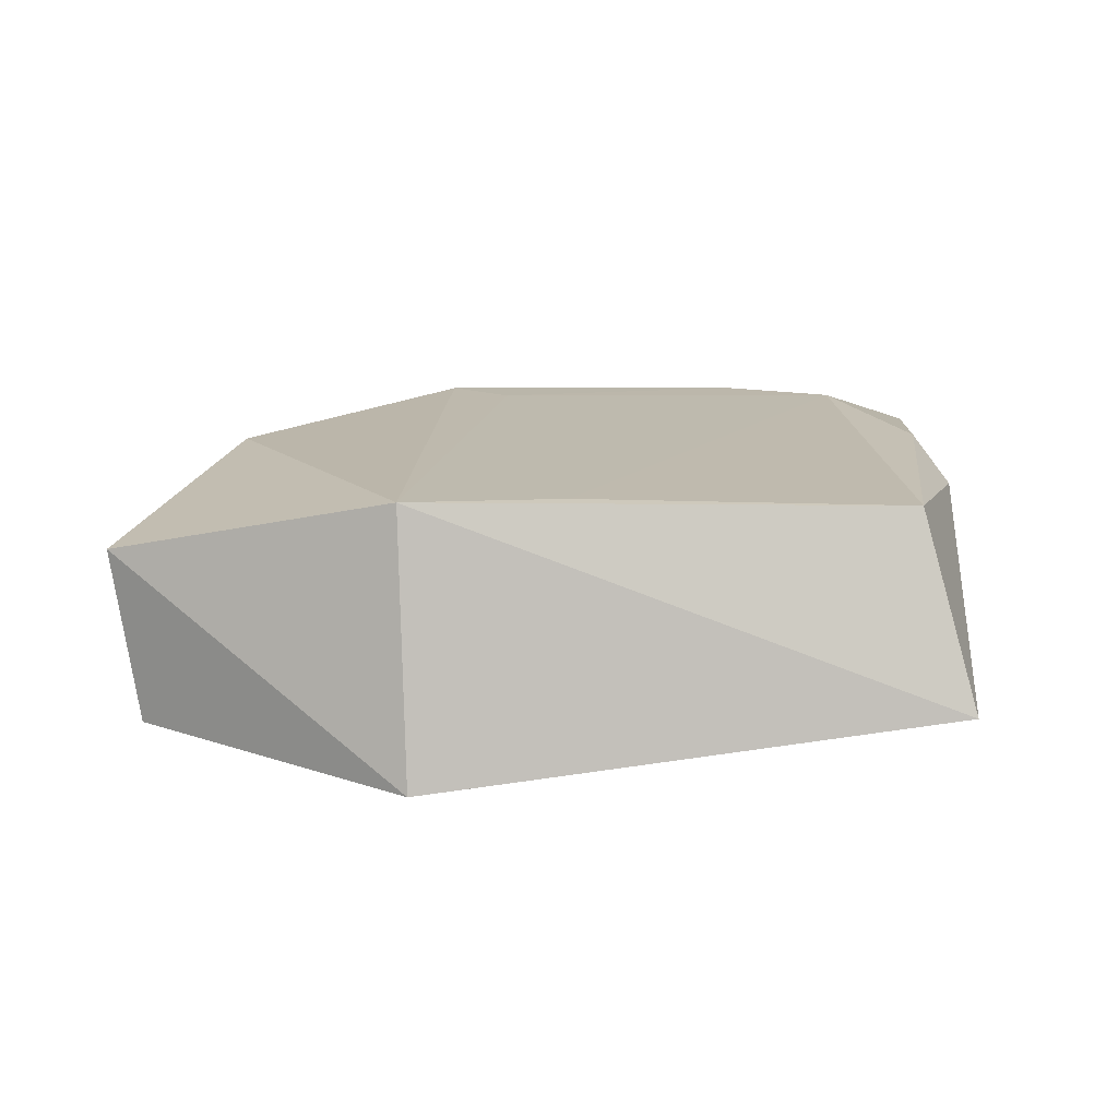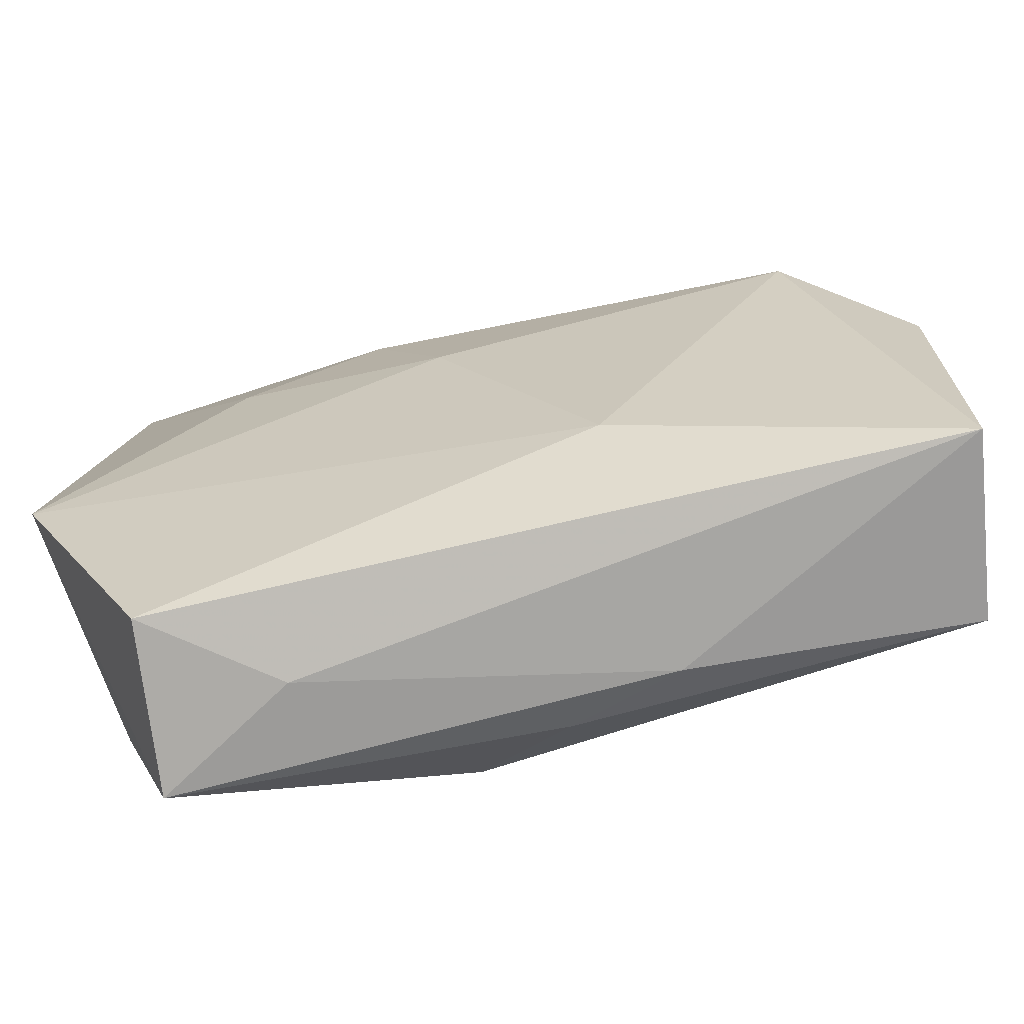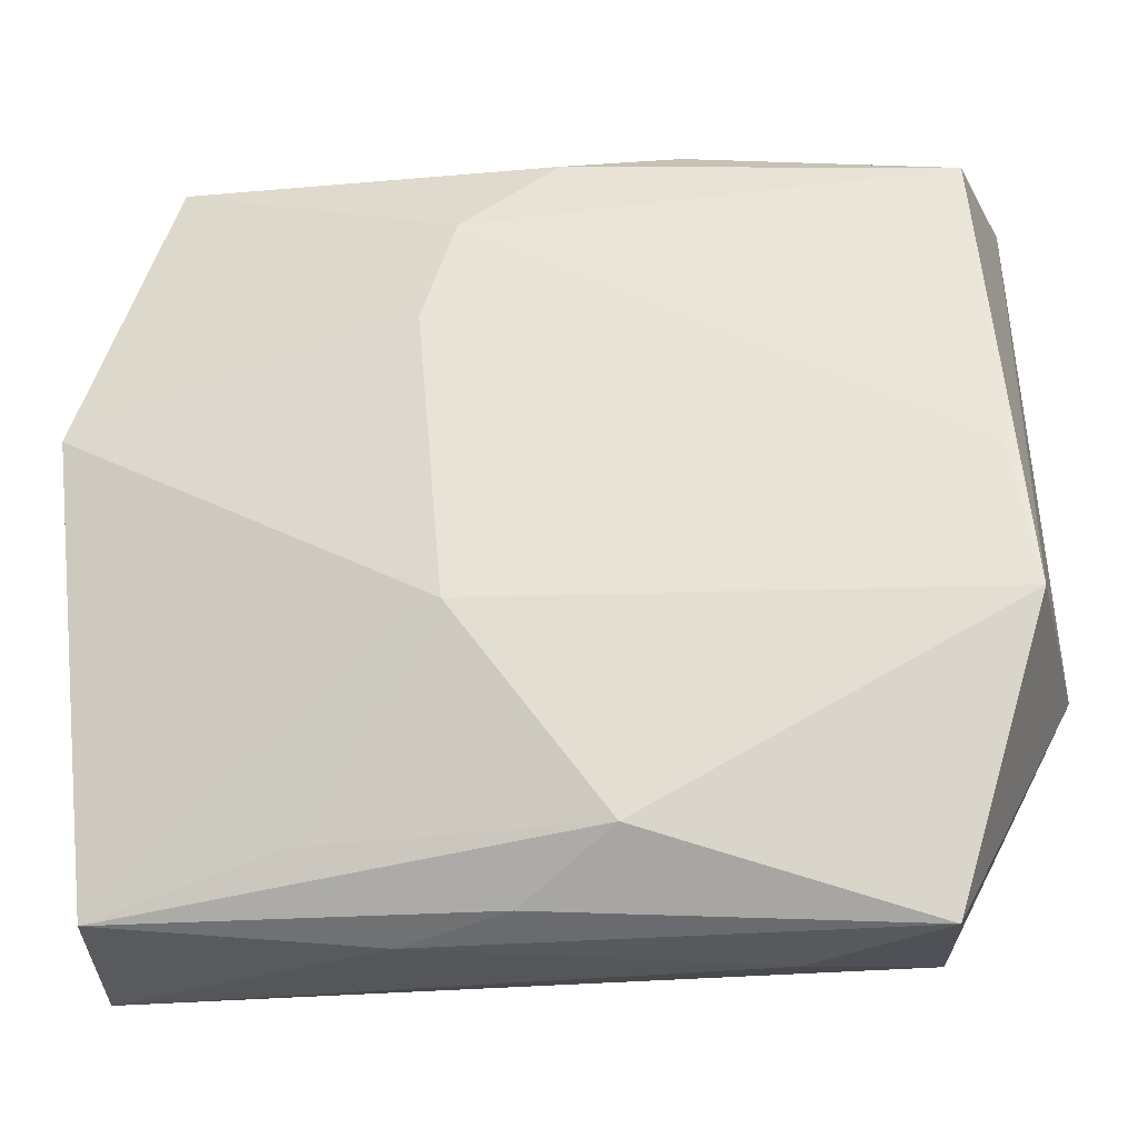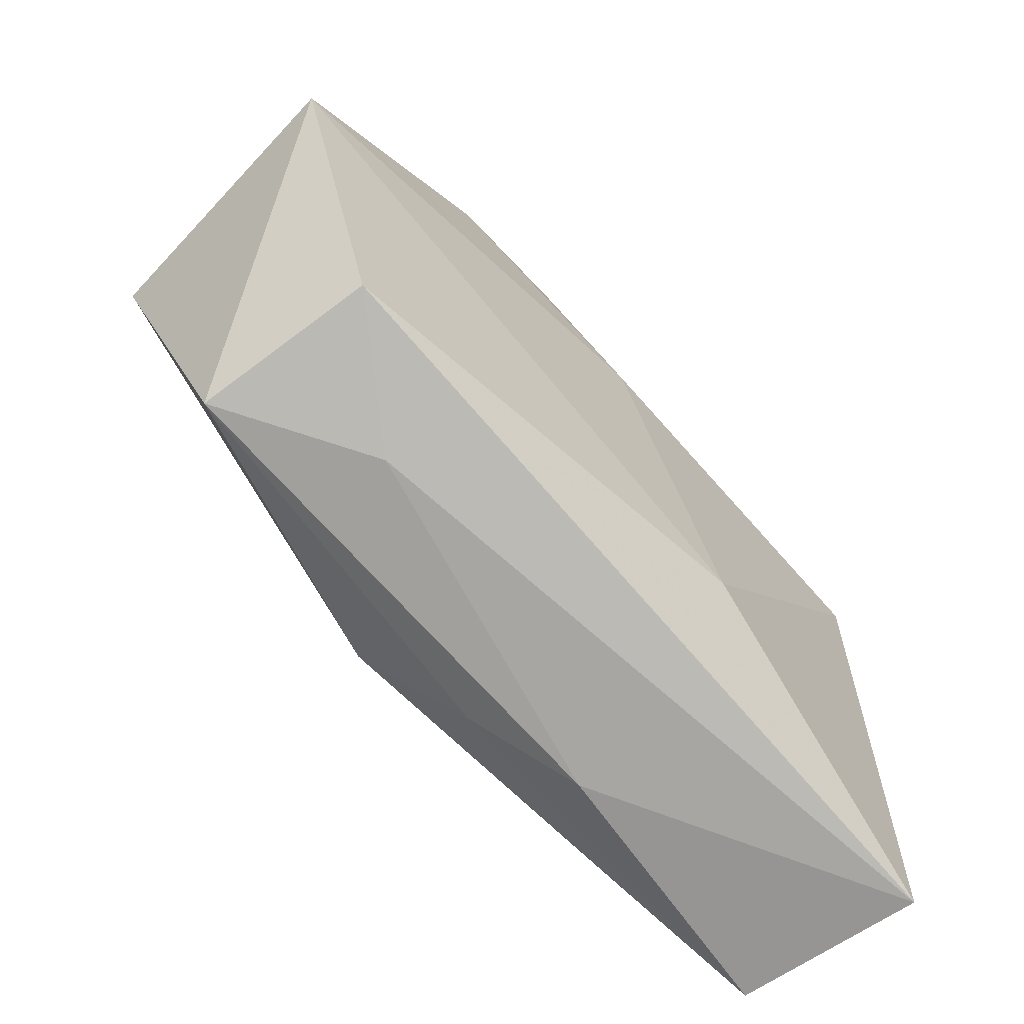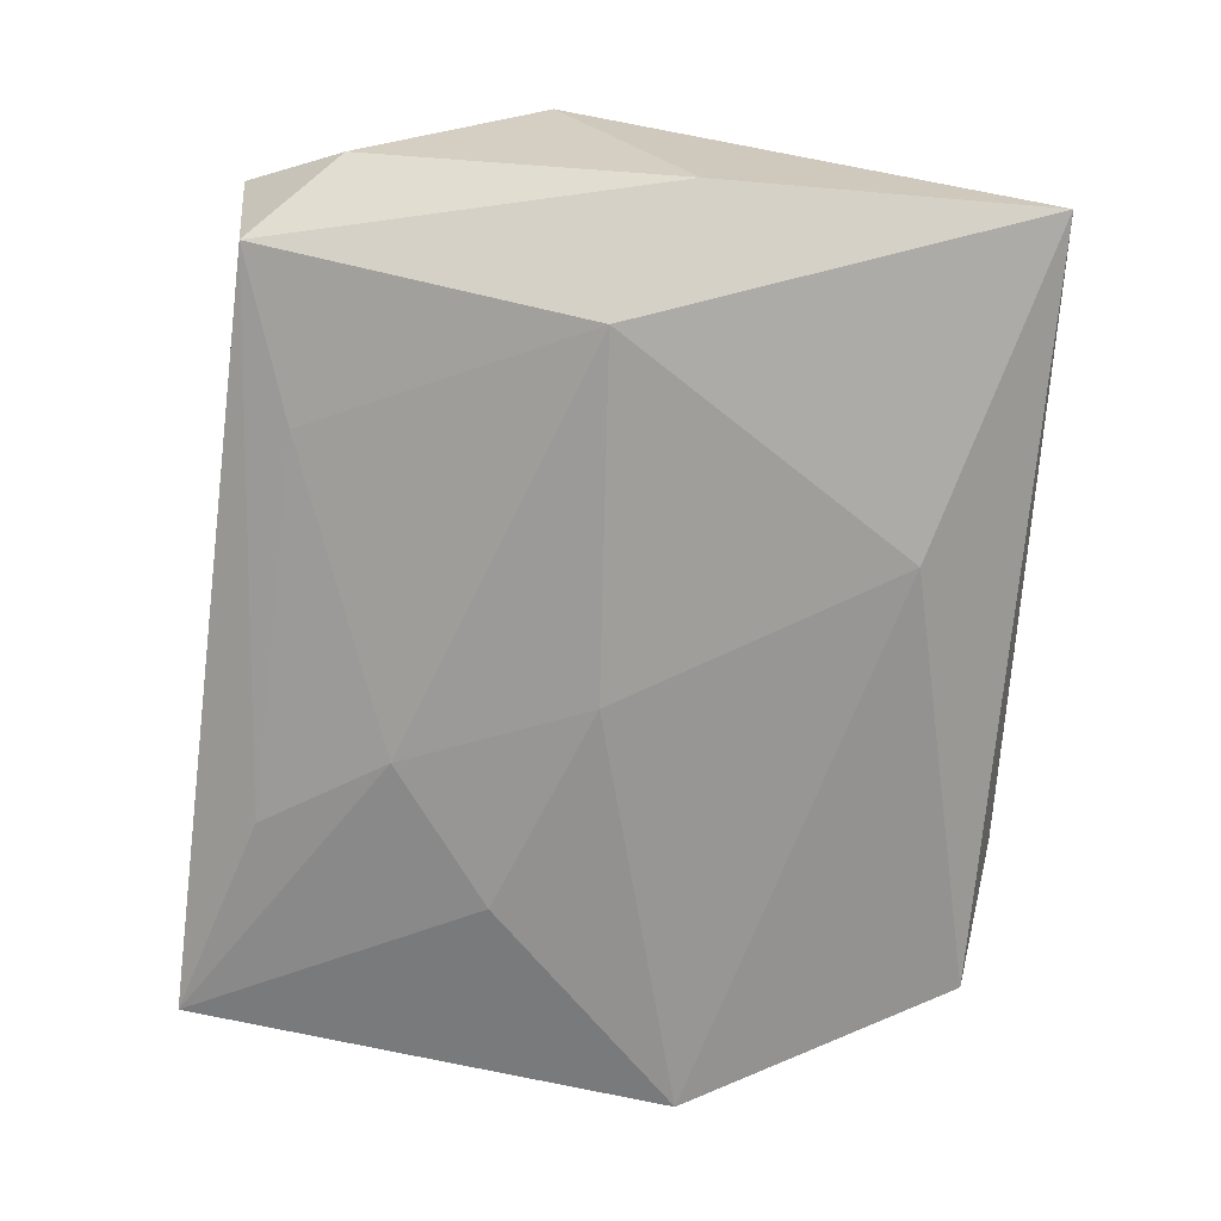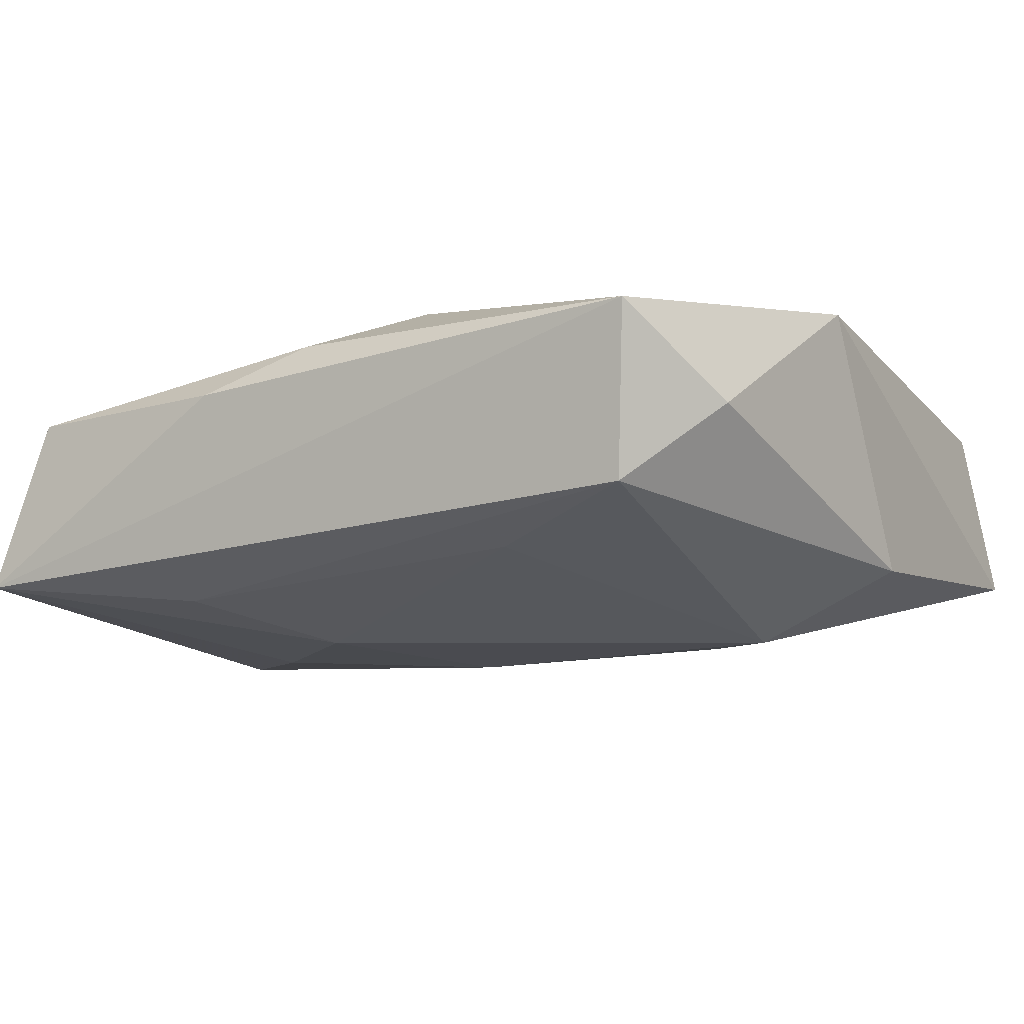
<metadata>
{"format":"obj","ext":"obj","renderer":"f3d","projection":"perspective","resolution":1024,"background":"white","views":[{"elev":5.3,"azim":93.9,"up":"+Z"},{"elev":-70.3,"azim":-163.5,"up":"+Y"},{"elev":-29.4,"azim":11.2,"up":"+Y"},{"elev":-73.0,"azim":133.9,"up":"+Y"},{"elev":-67.8,"azim":-95.0,"up":"+Z"},{"elev":-6.8,"azim":-148.2,"up":"+Z"}]}
</metadata>
<code>
v -0.001779 -0.03043 0.00695
v -0.03322 -0.0295 0.007838
v -0.01089 -0.03159 0.004413
v -0.02859 0.03164 0.01143
v 0.03743 -0.008281 -0.01373
v -0.03322 0.02318 0.004125
v 0.006285 -0.02603 0.01069
v 0.02064 0.00781 -0.01399
v 0.0265 -0.03023 -0.01031
v 0.01134 0.03247 0.007423
v -0.03598 0.007811 0.01351
v -0.03598 -0.00317 -0.007064
v -0.03598 -0.03005 -0.006831
v -0.02737 0.03013 -0.002349
v -0.005587 -0.009648 0.01477
v -0.01748 -0.02566 0.009799
v -0.005208 0.02332 0.01421
v 0.009384 0.01607 -0.01285
v -0.02637 0.002537 -0.01323
v -0.0021 -0.004616 0.01418
v -0.0143 0.02544 -0.006247
v 0.01715 0.0265 -0.009451
v 0.002715 0.0007426 -0.01461
v -0.009685 -0.0219 -0.01222
v 0.02845 -0.03226 0.003186
v -0.007865 0.01476 0.01477
v 0.03636 -0.009086 0.00736
v 0.03549 0.03237 -0.007914
v 0.002168 0.03032 0.01101
v 0.01673 -0.03217 -0.003005
v 0.03439 0.003142 0.007558
v 0.03321 0.02847 0.00709
f 27 5 28
f 28 5 8
f 14 4 28
f 24 13 19
f 5 27 25
f 28 8 18
f 23 8 5
f 23 24 19
f 5 24 23
f 19 18 23
f 23 18 8
f 4 14 6
f 15 27 20
f 27 31 20
f 28 4 10
f 32 27 28
f 32 31 27
f 28 10 32
f 7 27 15
f 7 25 27
f 22 14 28
f 28 18 22
f 4 6 11
f 13 2 11
f 11 2 15
f 17 20 31
f 31 32 17
f 4 11 17
f 13 24 9
f 9 30 13
f 9 24 5
f 25 30 9
f 5 25 9
f 3 30 25
f 3 2 13
f 13 30 3
f 15 2 16
f 16 7 15
f 2 7 16
f 1 7 2
f 25 7 1
f 2 3 1
f 1 3 25
f 14 22 21
f 21 22 18
f 19 14 21
f 21 18 19
f 13 11 12
f 12 11 6
f 19 13 12
f 12 14 19
f 12 6 14
f 15 20 26
f 20 17 26
f 26 11 15
f 26 17 11
f 29 32 10
f 29 17 32
f 29 10 4
f 4 17 29

</code>
